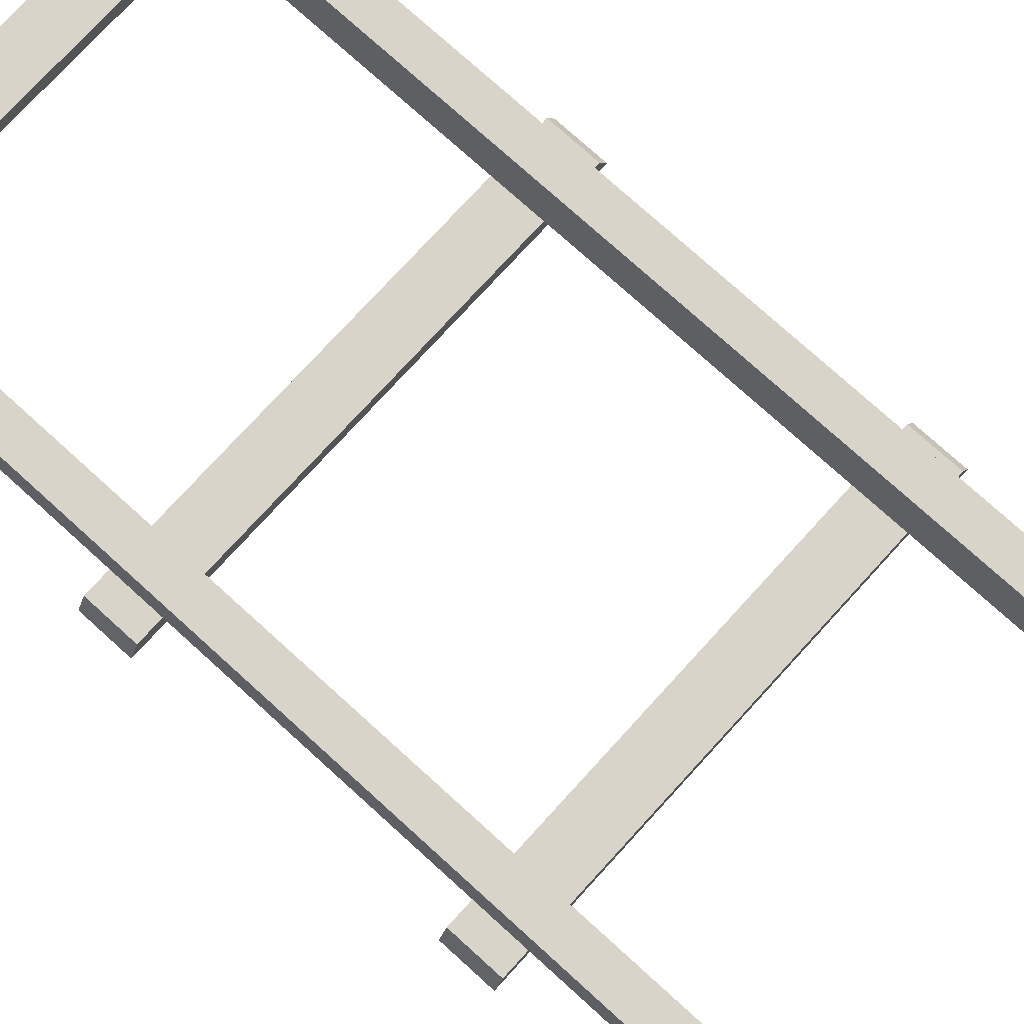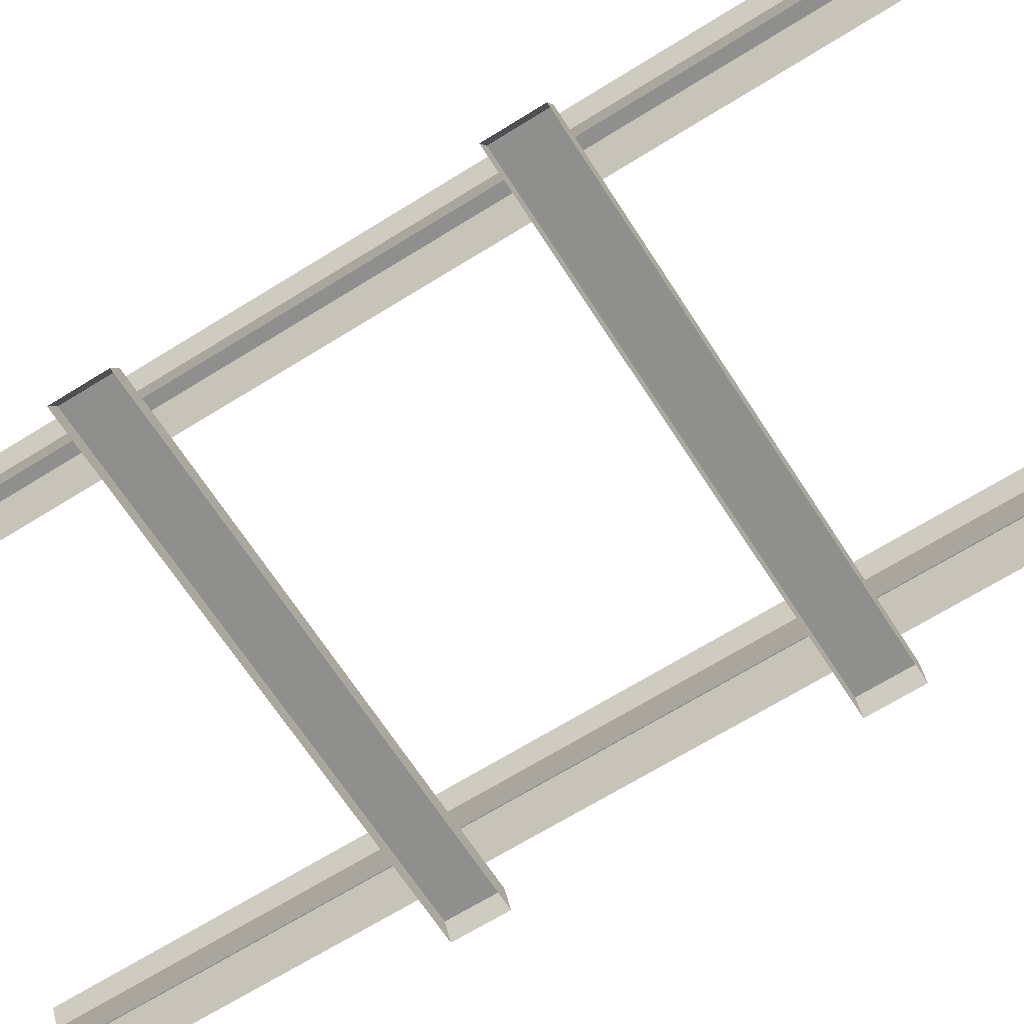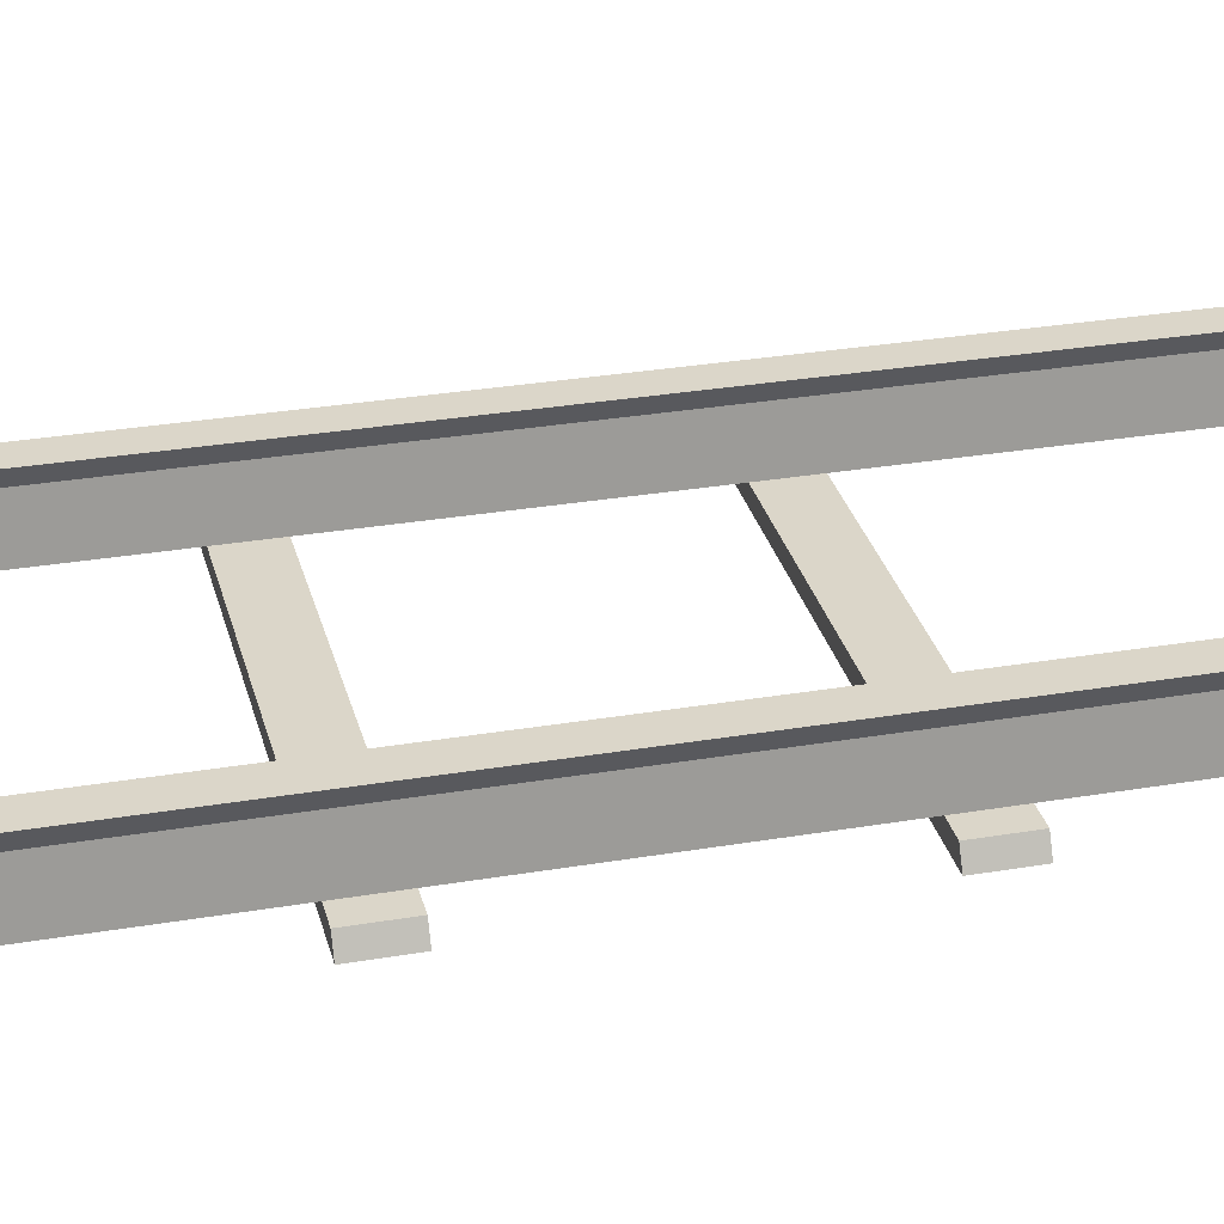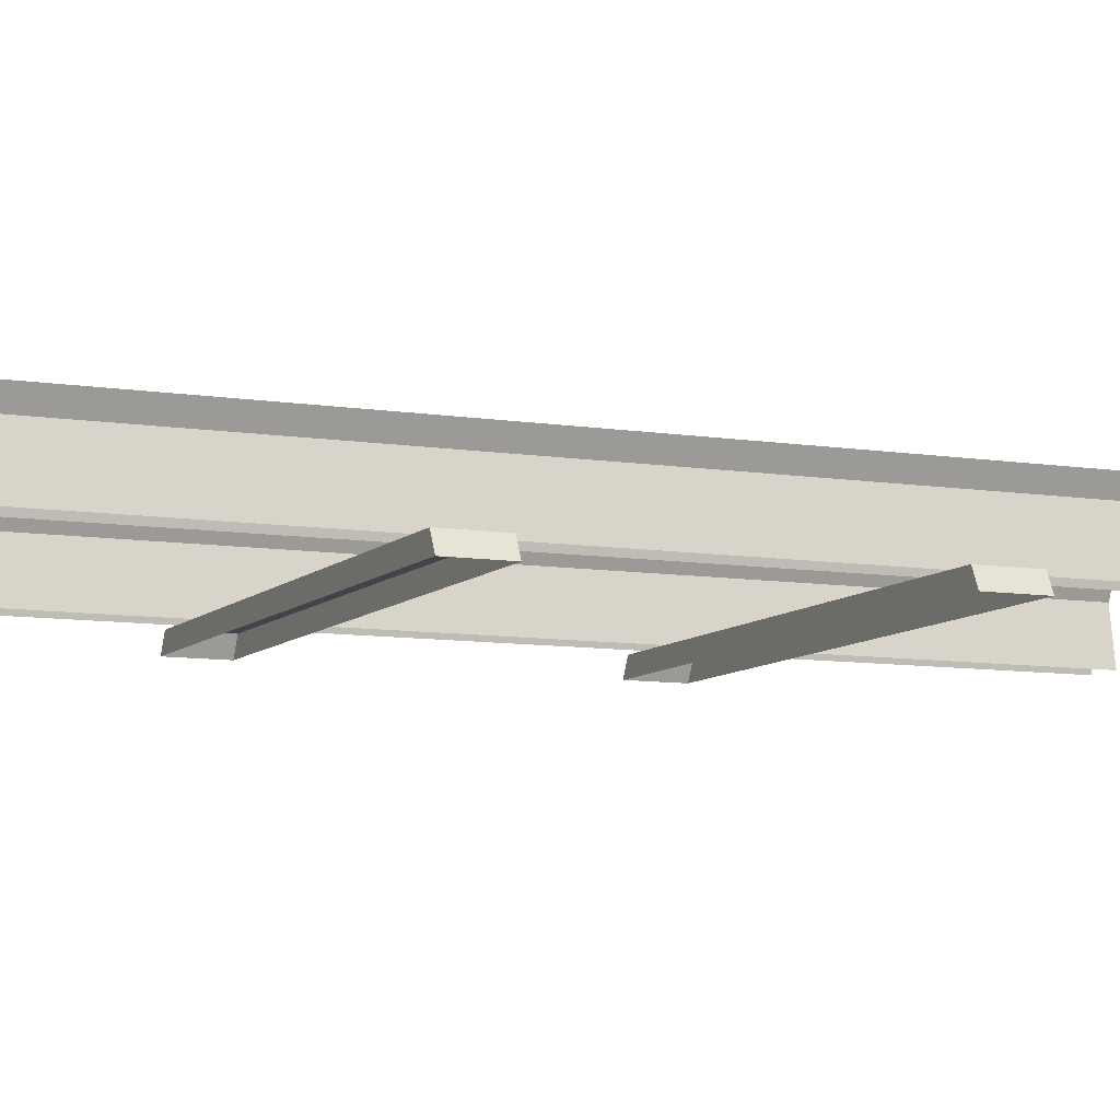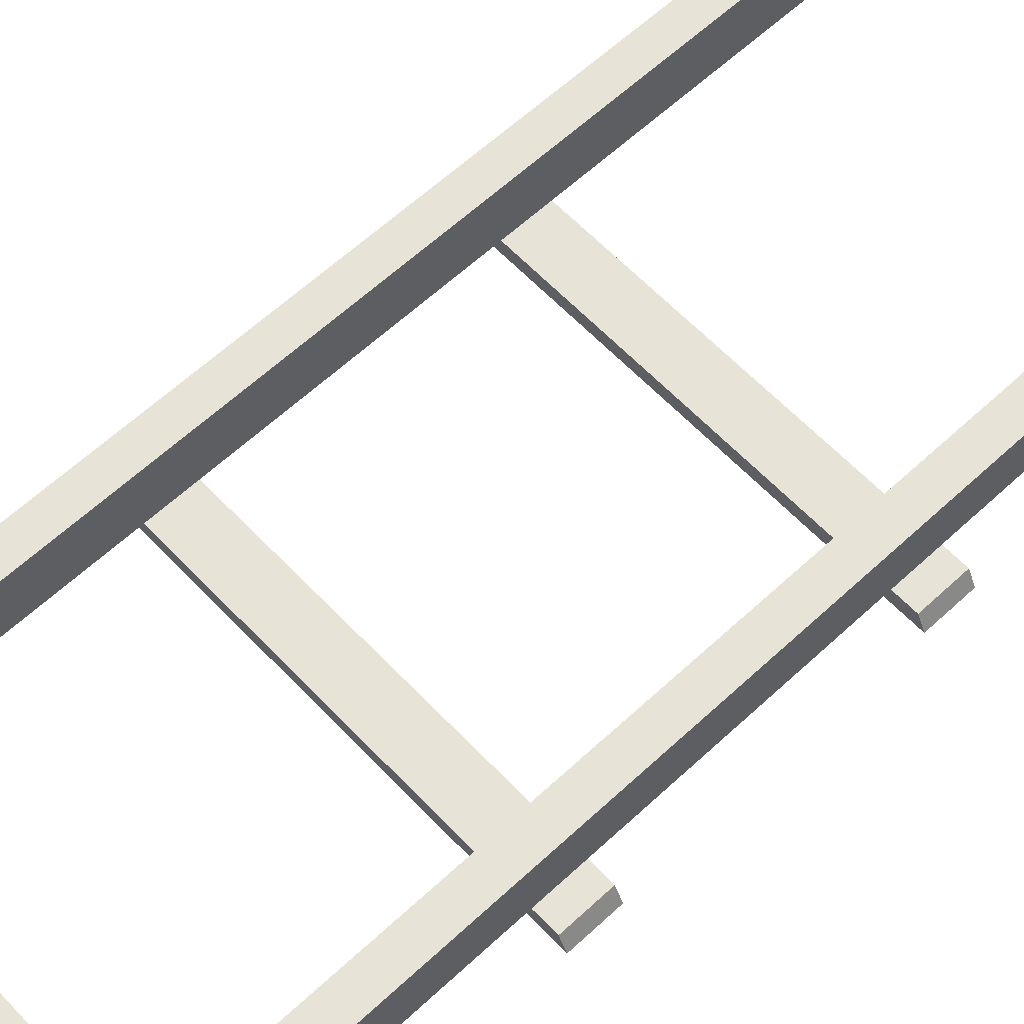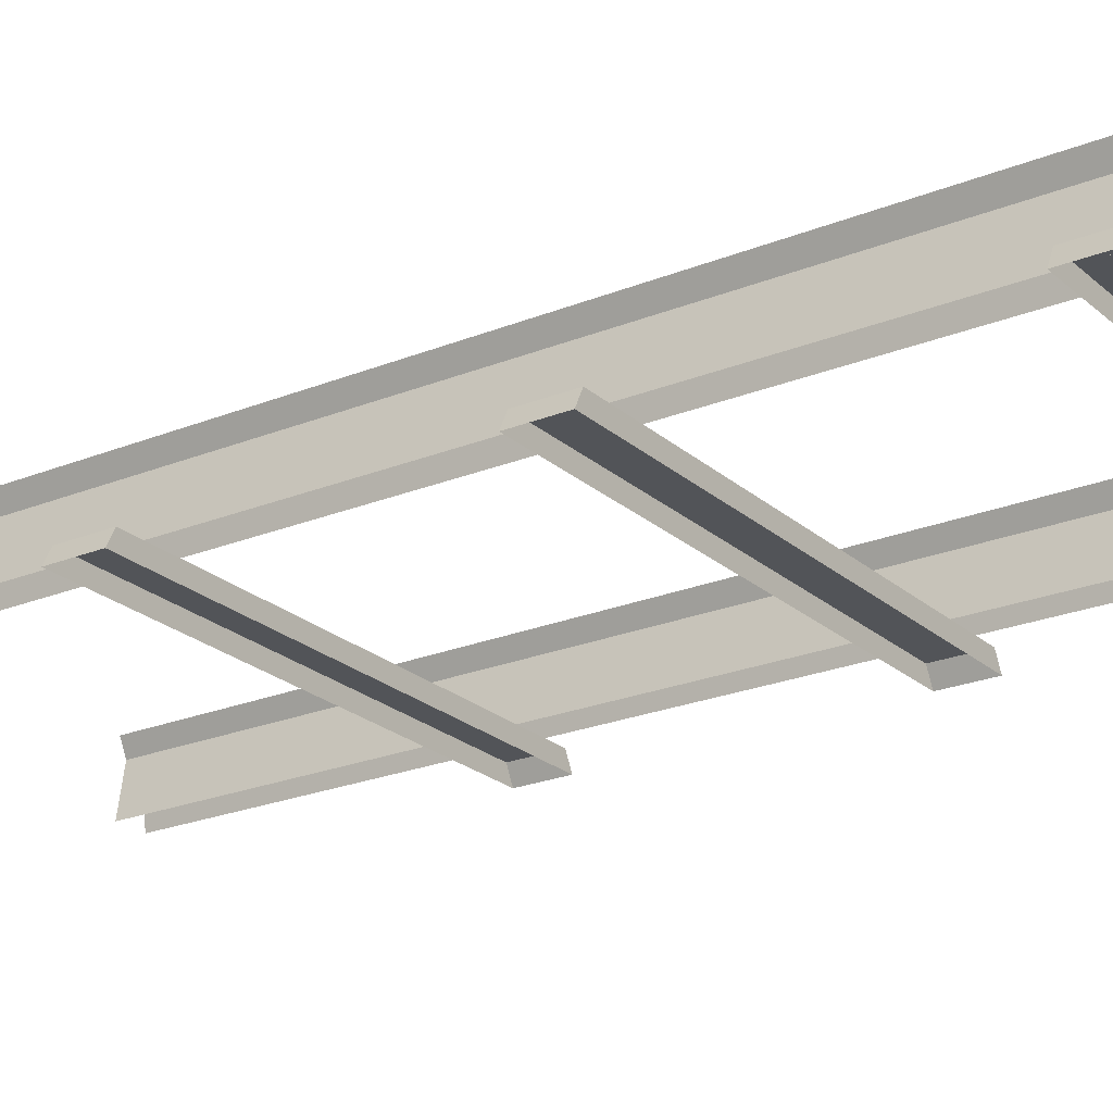
<metadata>
{"format":"obj","ext":"obj","renderer":"f3d","projection":"perspective","resolution":1024,"background":"white","views":[{"elev":75.2,"azim":132.3,"up":"+Y"},{"elev":-65.3,"azim":-57.6,"up":"+Y"},{"elev":30.1,"azim":-103.9,"up":"+Y"},{"elev":-8.5,"azim":66.2,"up":"+Y"},{"elev":61.8,"azim":46.7,"up":"+Y"},{"elev":-23.0,"azim":-55.3,"up":"+Y"}]}
</metadata>
<code>
o Track01StraightMedium
v 1.4 0.1 0.85
v 1.45 -0 0.85
v 1.05 0.1 -3
v 1.4 0.1 1.15
v 1.45 -0 1.15
v 1.05 0.1 3
v 1.25 0.1 3
v 1.25 0.1 -3
v 1.1 0.4 -3
v 1.1 0.4 3
v 1.2 0.4 3
v 1.2 0.4 -3
v -1.4 0.1 0.85
v -1.45 -0 0.85
v 1.25 0.5 3
v 1.45 -0 -0.85
v 1.05 0.5 -3
v 1.05 0.5 3
v 1.4 0.1 -0.85
v 1.25 0.5 -3
v 1.45 -0 -1.15
v 1.4 0.1 -1.15
v -1.05 0.1 -3
v -1.4 0.1 1.15
v -1.45 -0 1.15
v -1.05 0.1 3
v -1.25 0.1 3
v -1.25 0.1 -3
v -1.1 0.4 -3
v -1.1 0.4 3
v -1.2 0.4 3
v -1.2 0.4 -3
v -1.25 0.5 3
v -1.05 0.5 -3
v -1.05 0.5 3
v -1.25 0.5 -3
v -1.4 0.1 -1.15
v -1.45 -0 -1.15
v -1.4 0.1 -0.85
v -1.45 -0 -0.85
v 1.45 -0 3.15
v 1.4 0.1 3.15
v 1.45 -0 2.85
v 1.4 0.1 2.85
v -1.4 0.1 2.85
v -1.45 -0 2.85
v -1.4 0.1 3.15
v -1.45 -0 3.15
f 13 4 1
f 4 25 5
f 6 9 3
f 8 11 7
f 1 5 2
f 10 17 9
f 12 15 11
f 17 15 20
f 13 2 14
f 22 16 21
f 19 40 16
f 29 26 23
f 31 28 27
f 25 13 14
f 34 30 29
f 33 32 31
f 33 34 36
f 37 19 22
f 37 21 38
f 40 37 38
f 44 41 43
f 42 48 41
f 45 42 44
f 45 43 46
f 48 45 46
f 13 24 4
f 4 24 25
f 6 10 9
f 8 12 11
f 1 4 5
f 10 18 17
f 12 20 15
f 17 18 15
f 13 1 2
f 22 19 16
f 19 39 40
f 29 30 26
f 31 32 28
f 25 24 13
f 34 35 30
f 33 36 32
f 33 35 34
f 37 39 19
f 37 22 21
f 40 39 37
f 44 42 41
f 42 47 48
f 45 47 42
f 45 44 43
f 48 47 45

</code>
